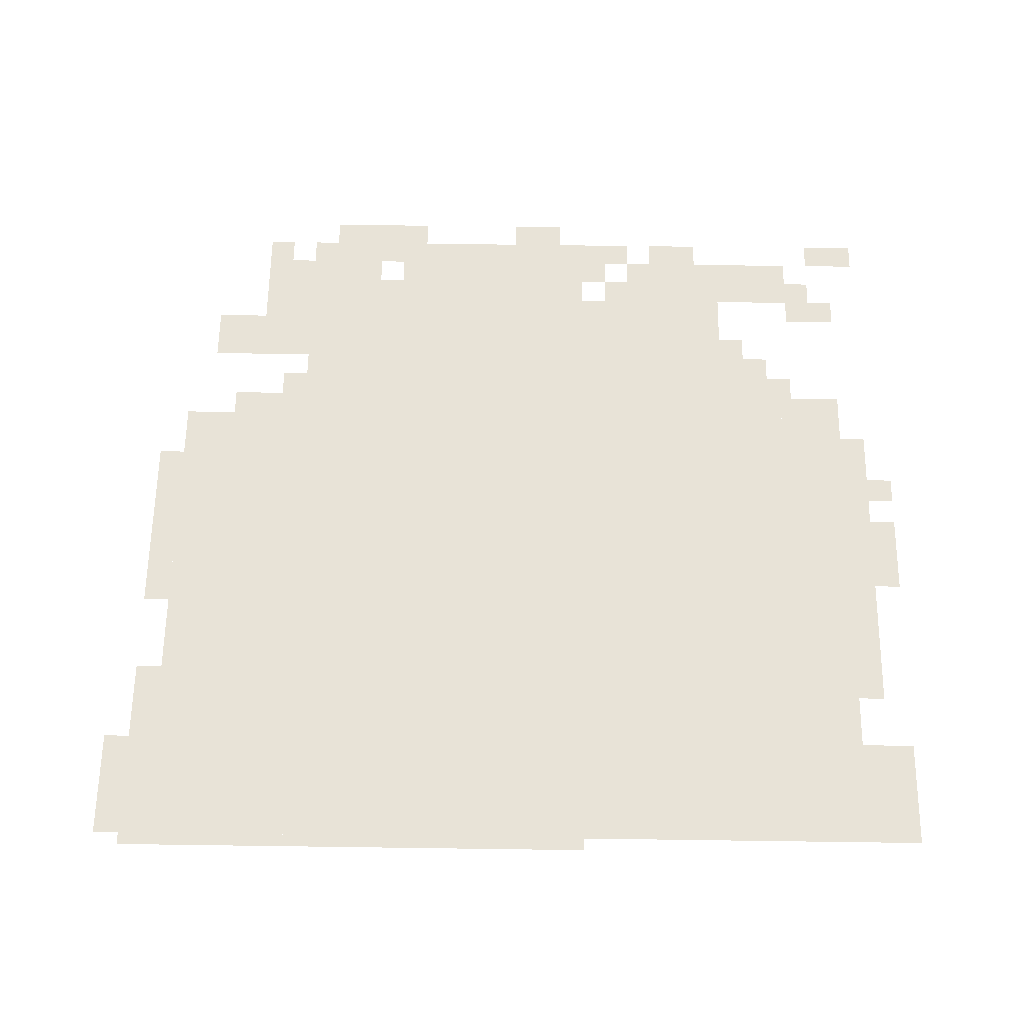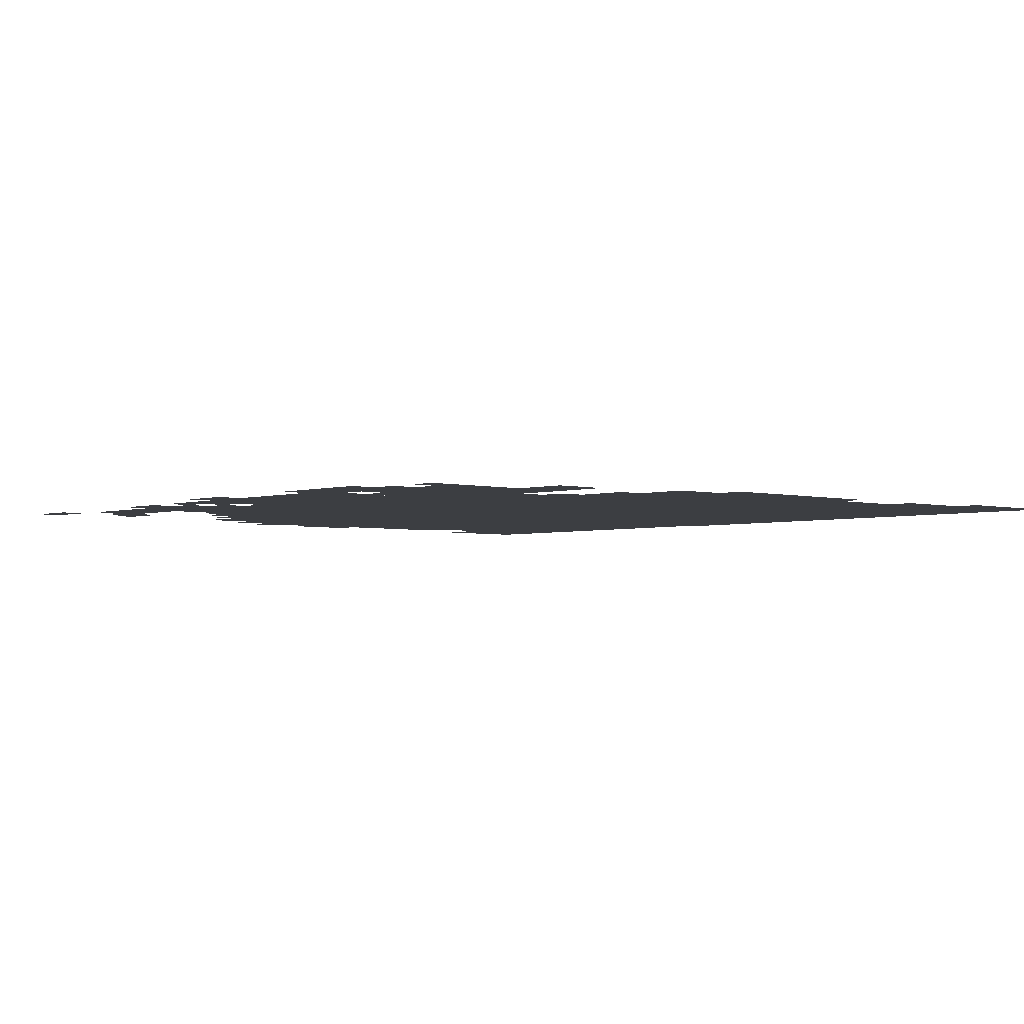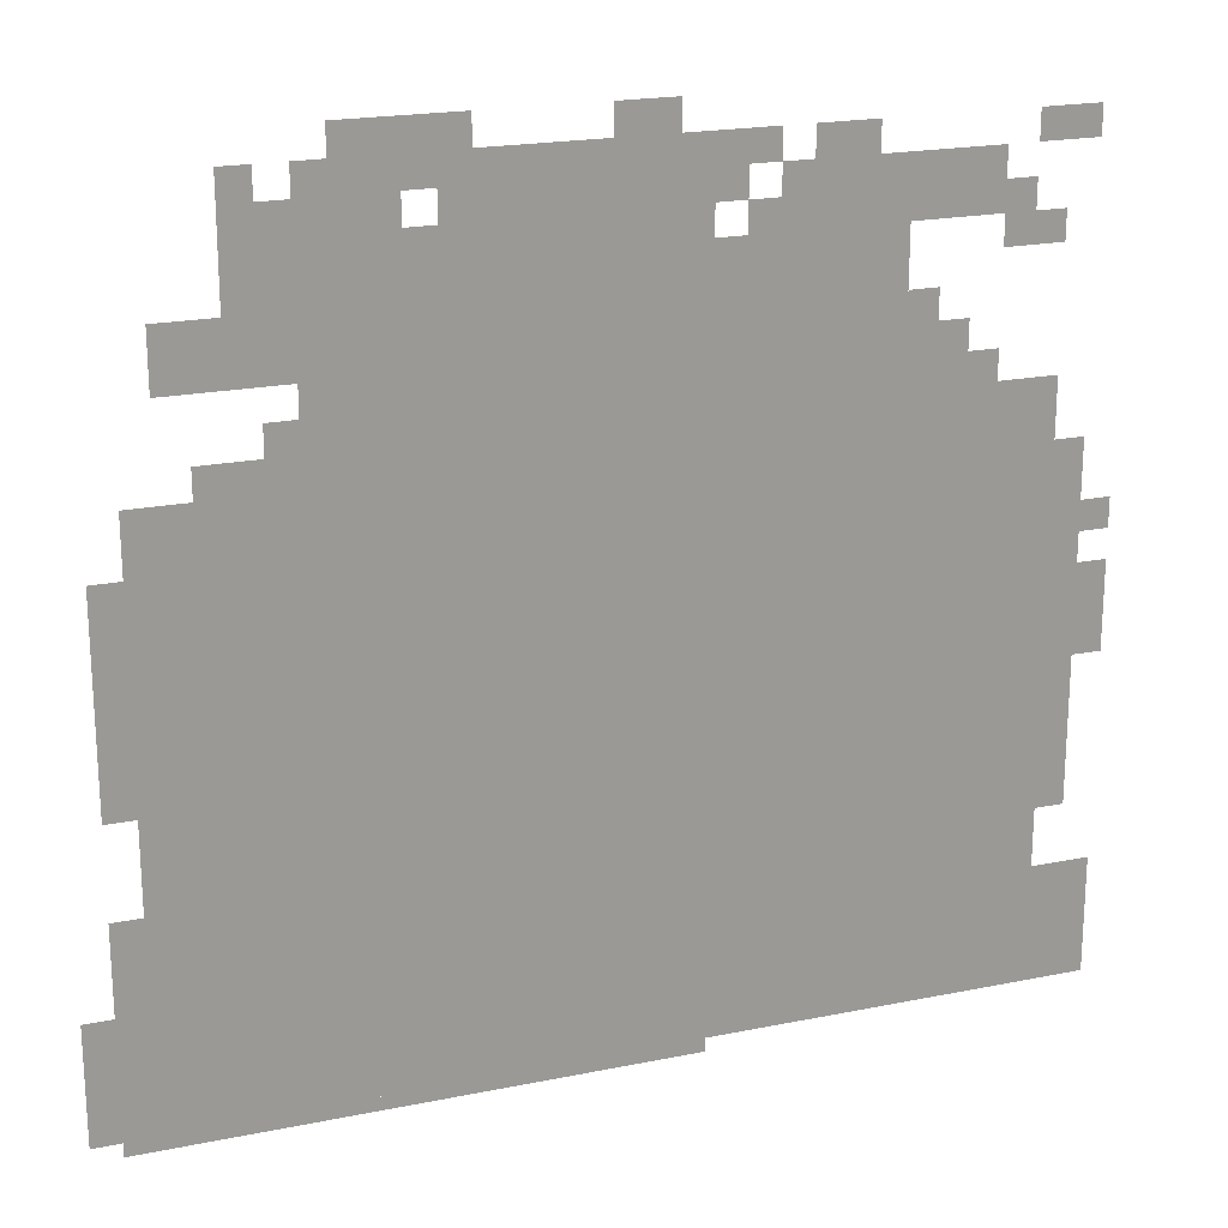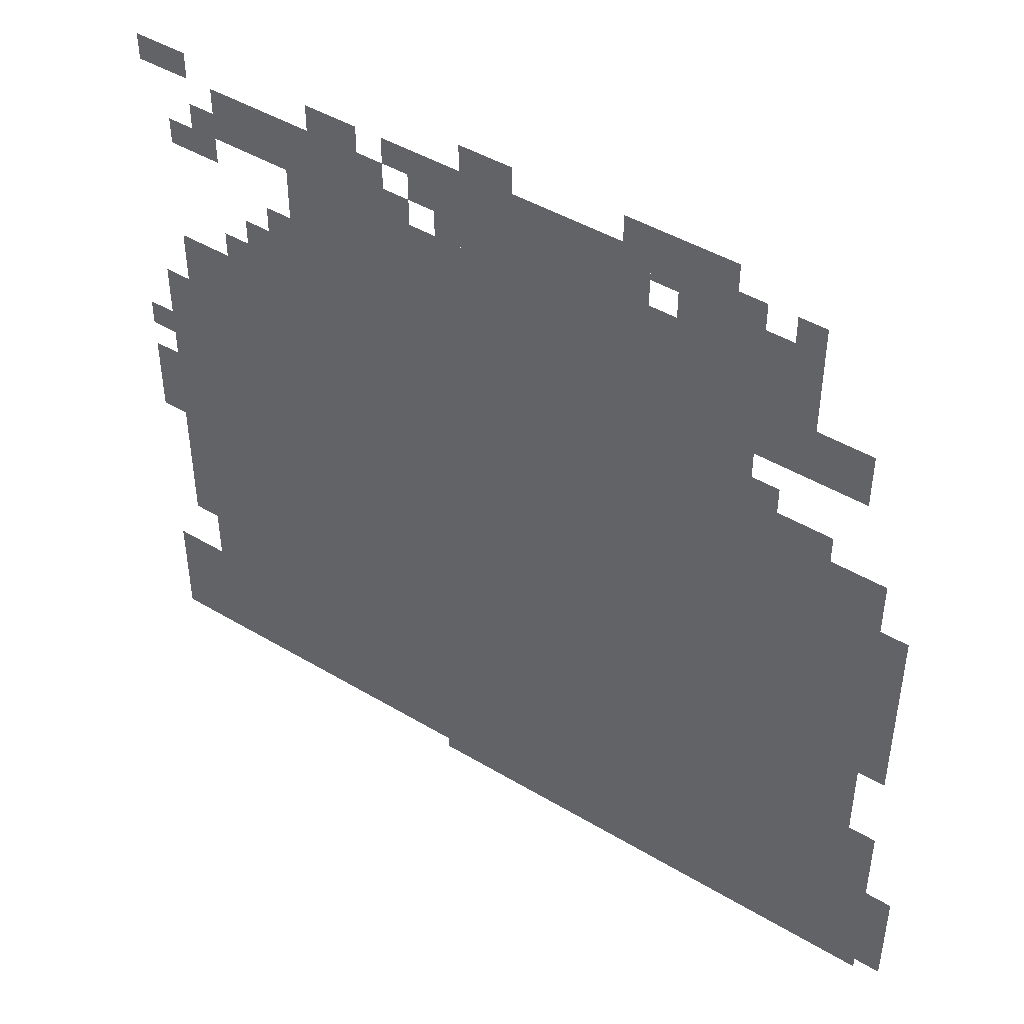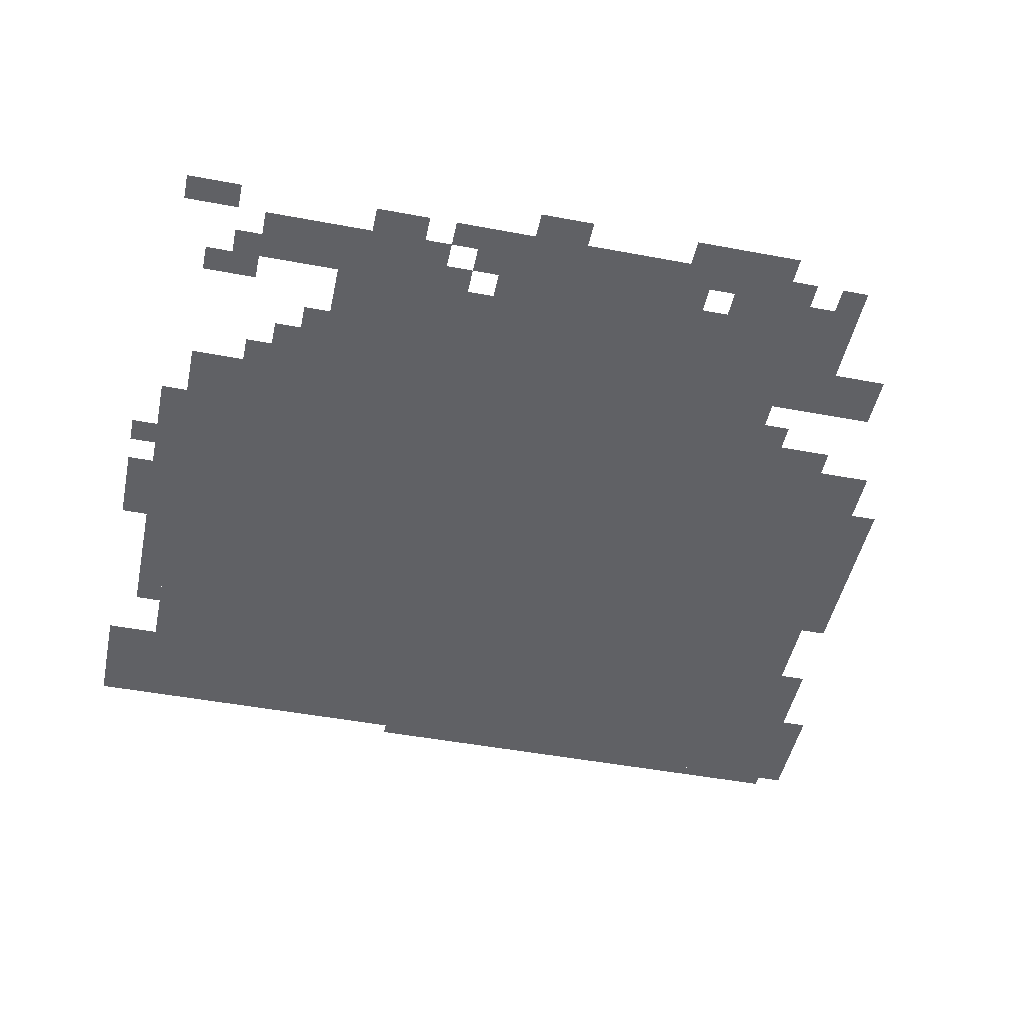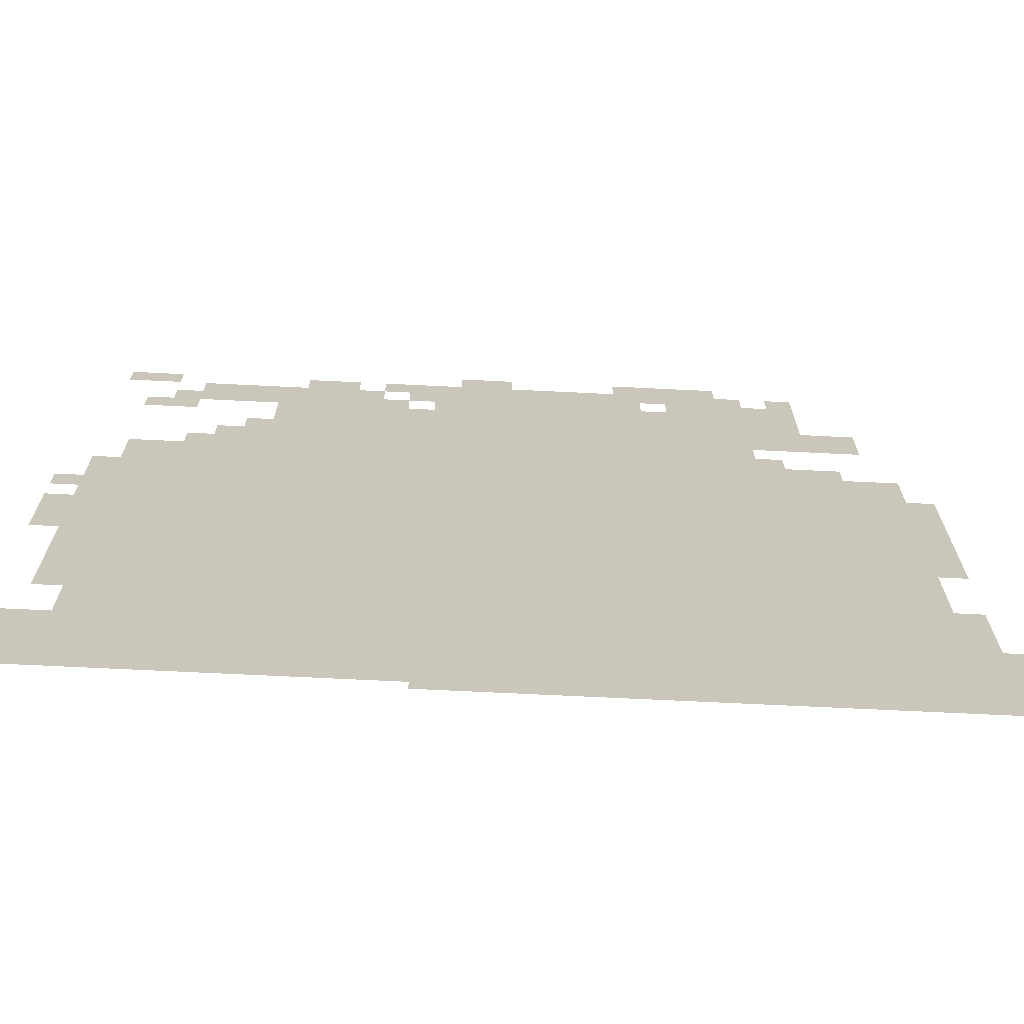
<metadata>
{"format":"obj","ext":"obj","renderer":"f3d","projection":"perspective","resolution":1024,"background":"white","views":[{"elev":61.6,"azim":0.8,"up":"+Z"},{"elev":-3.2,"azim":-132.5,"up":"+Z"},{"elev":20.4,"azim":-20.3,"up":"+Y"},{"elev":45.3,"azim":-145.3,"up":"+Y"},{"elev":-47.9,"azim":168.1,"up":"+Z"},{"elev":-69.3,"azim":177.2,"up":"+Y"}]}
</metadata>
<code>
g edu_2-mesh
v -512 15 0
v -512 623 0
v -960 623 0
v -960 15 0
v -64 15 0
v -64 623 0
v -512 623 0
v -512 15 0
v -512 623 0
v -512 815 0
v -800 815 0
v -800 623 0
v -224 623 0
v -224 815 0
v -512 815 0
v -512 623 0
v -544 815 0
v -544 911 0
v -672 911 0
v -672 815 0
v -416 815 0
v -416 911 0
v -544 911 0
v -544 815 0
v -704 0 0
v -704 15 0
v -992 15 0
v -992 0 0
v -416 0 0
v -416 15 0
v -704 15 0
v -704 0 0
v -960 15 0
v -960 143 0
v -1023 143 0
v -1023 15 0
v 0 15 0
v 0 143 0
v -64 143 0
v -64 15 0
v -800 719 0
v -800 783 0
v -928 783 0
v -928 719 0
v -128 815 0
v -128 879 0
v -256 879 0
v -256 815 0
v -160 623 0
v -160 719 0
v -224 719 0
v -224 623 0
v -672 879 0
v -672 943 0
v -768 943 0
v -768 879 0
v -256 815 0
v -256 879 0
v -352 879 0
v -352 815 0
v -32 399 0
v -32 591 0
v -64 591 0
v -64 399 0
v -32 207 0
v -32 399 0
v -64 399 0
v -64 207 0
v -704 815 0
v -704 879 0
v -800 879 0
v -800 815 0
v -800 815 0
v -800 879 0
v -864 879 0
v -864 815 0
v -960 431 0
v -960 559 0
v -992 559 0
v -992 431 0
v -960 335 0
v -960 431 0
v -992 431 0
v -992 335 0
v -448 911 0
v -448 943 0
v -512 943 0
v -512 911 0
v -800 783 0
v -800 815 0
v -864 815 0
v -864 783 0
v -960 175 0
v -960 239 0
v -992 239 0
v -992 175 0
v -352 879 0
v -352 911 0
v -416 911 0
v -416 879 0
v -256 879 0
v -256 911 0
v -320 911 0
v -320 879 0
v -32 879 0
v -32 911 0
v -96 911 0
v -96 879 0
v -800 623 0
v -800 655 0
v -864 655 0
v -864 623 0
v -64 623 0
v -64 655 0
v -128 655 0
v -128 623 0
v -96 783 0
v -96 847 0
v -128 847 0
v -128 783 0
v 0 399 0
v 0 463 0
v -32 463 0
v -32 399 0
v -64 783 0
v -64 815 0
v -96 815 0
v -96 783 0
v -672 815 0
v -672 847 0
v -704 847 0
v -704 815 0
v -352 815 0
v -352 847 0
v -384 847 0
v -384 815 0
v -800 655 0
v -800 687 0
v -832 687 0
v -832 655 0
v 0 495 0
v 0 527 0
v -32 527 0
v -32 495 0
v -192 719 0
v -192 751 0
v -224 751 0
v -224 719 0
v -128 655 0
v -128 687 0
v -160 687 0
v -160 655 0
v -384 847 0
v -384 879 0
v -416 879 0
v -416 847 0
v 0 367 0
v 0 399 0
v -32 399 0
v -32 367 0
v -864 623 0
v -864 655 0
v -896 655 0
v -896 623 0
v -128 623 0
v -128 655 0
v -160 655 0
v -160 623 0
v -960 143 0
v -960 175 0
v -992 175 0
v -992 143 0
v -832 879 0
v -832 911 0
v -864 911 0
v -864 879 0
v -768 879 0
v -768 911 0
v -800 911 0
v -800 879 0
v -640 911 0
v -640 943 0
v -672 943 0
v -672 911 0
g edu_2-mesh_0
f 3 2 1
f 1 4 3
f 7 6 5
f 5 8 7
f 11 10 9
f 9 12 11
f 15 14 13
f 13 16 15
f 19 18 17
f 17 20 19
f 23 22 21
f 21 24 23
f 27 26 25
f 25 28 27
f 31 30 29
f 29 32 31
f 35 34 33
f 33 36 35
f 39 38 37
f 37 40 39
f 43 42 41
f 41 44 43
f 47 46 45
f 45 48 47
f 51 50 49
f 49 52 51
f 55 54 53
f 53 56 55
f 59 58 57
f 57 60 59
f 63 62 61
f 61 64 63
f 67 66 65
f 65 68 67
f 71 70 69
f 69 72 71
f 75 74 73
f 73 76 75
f 79 78 77
f 77 80 79
f 83 82 81
f 81 84 83
f 87 86 85
f 85 88 87
f 91 90 89
f 89 92 91
f 95 94 93
f 93 96 95
f 99 98 97
f 97 100 99
f 103 102 101
f 101 104 103
f 107 106 105
f 105 108 107
f 111 110 109
f 109 112 111
f 115 114 113
f 113 116 115
f 119 118 117
f 117 120 119
f 123 122 121
f 121 124 123
f 127 126 125
f 125 128 127
f 131 130 129
f 129 132 131
f 135 134 133
f 133 136 135
f 139 138 137
f 137 140 139
f 143 142 141
f 141 144 143
f 147 146 145
f 145 148 147
f 151 150 149
f 149 152 151
f 155 154 153
f 153 156 155
f 159 158 157
f 157 160 159
f 163 162 161
f 161 164 163
f 167 166 165
f 165 168 167
f 171 170 169
f 169 172 171
f 175 174 173
f 173 176 175
f 179 178 177
f 177 180 179
f 183 182 181
f 181 184 183

</code>
